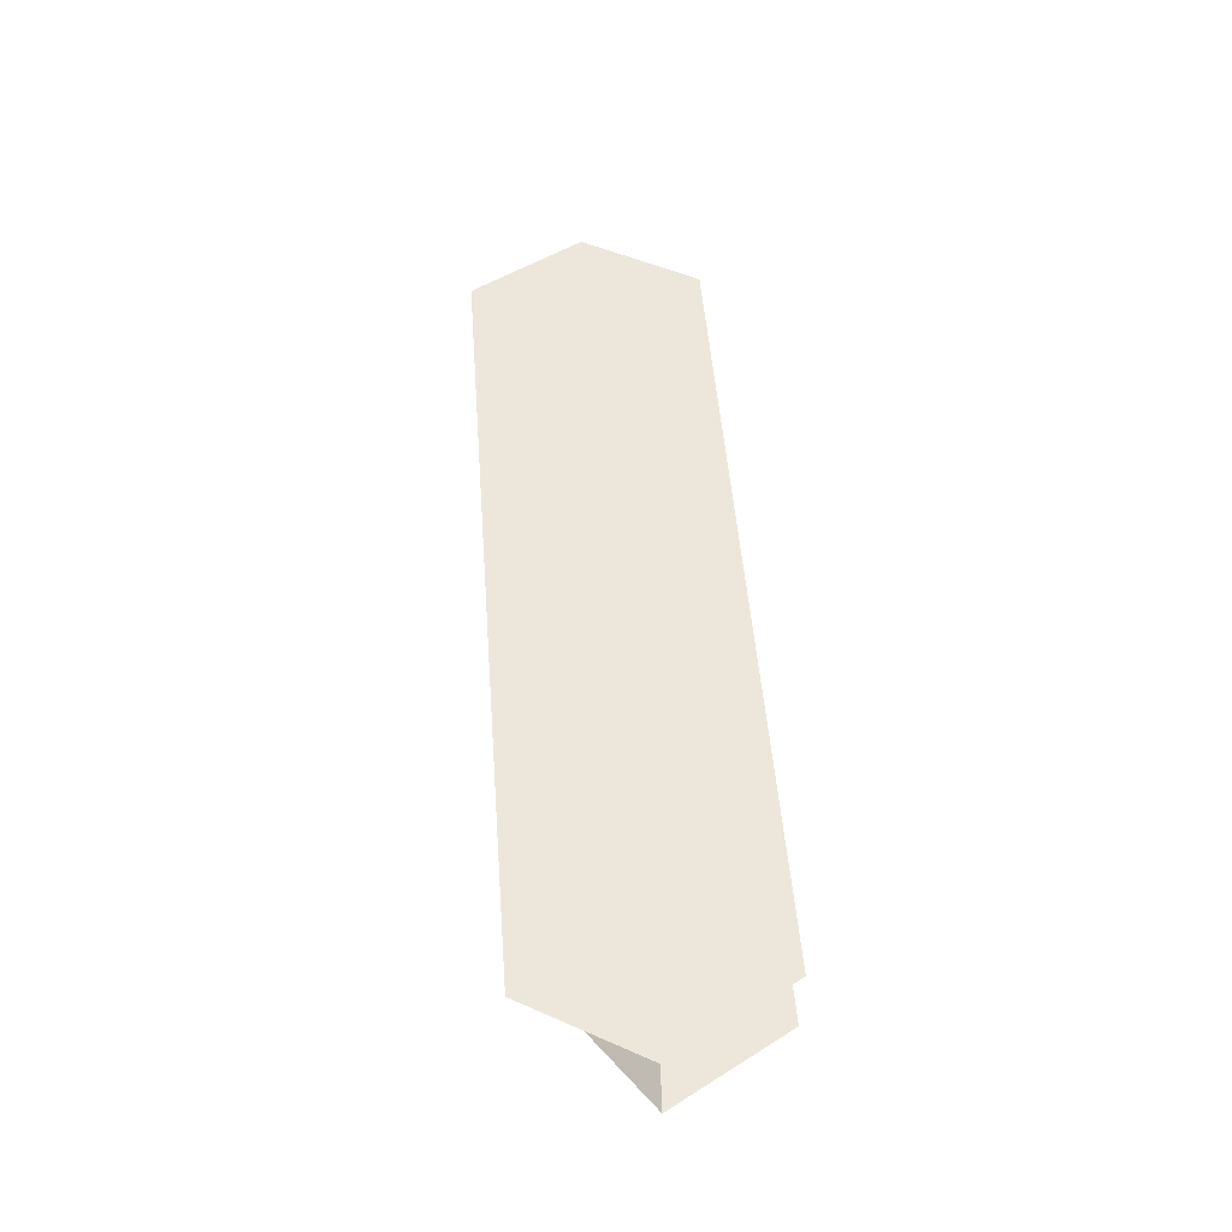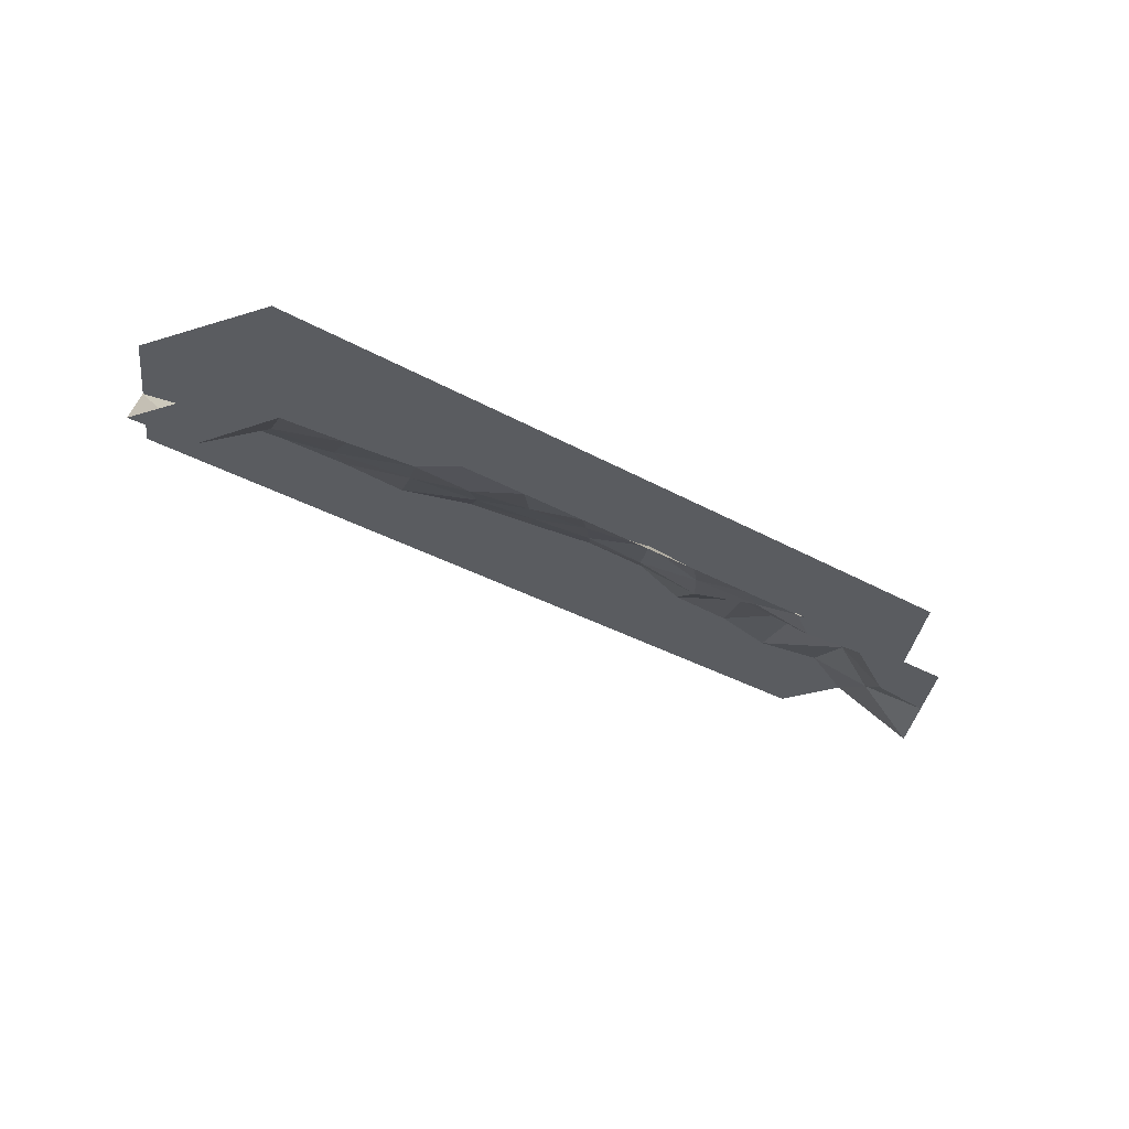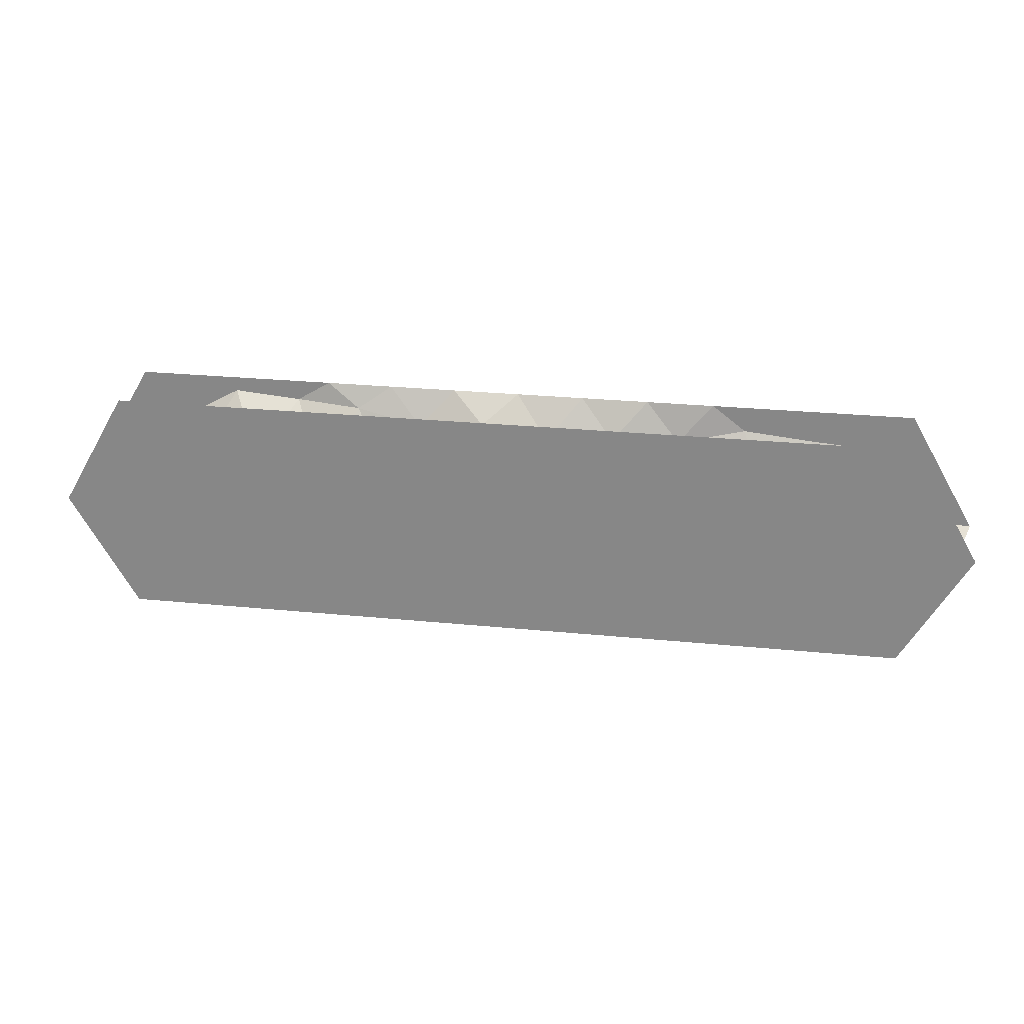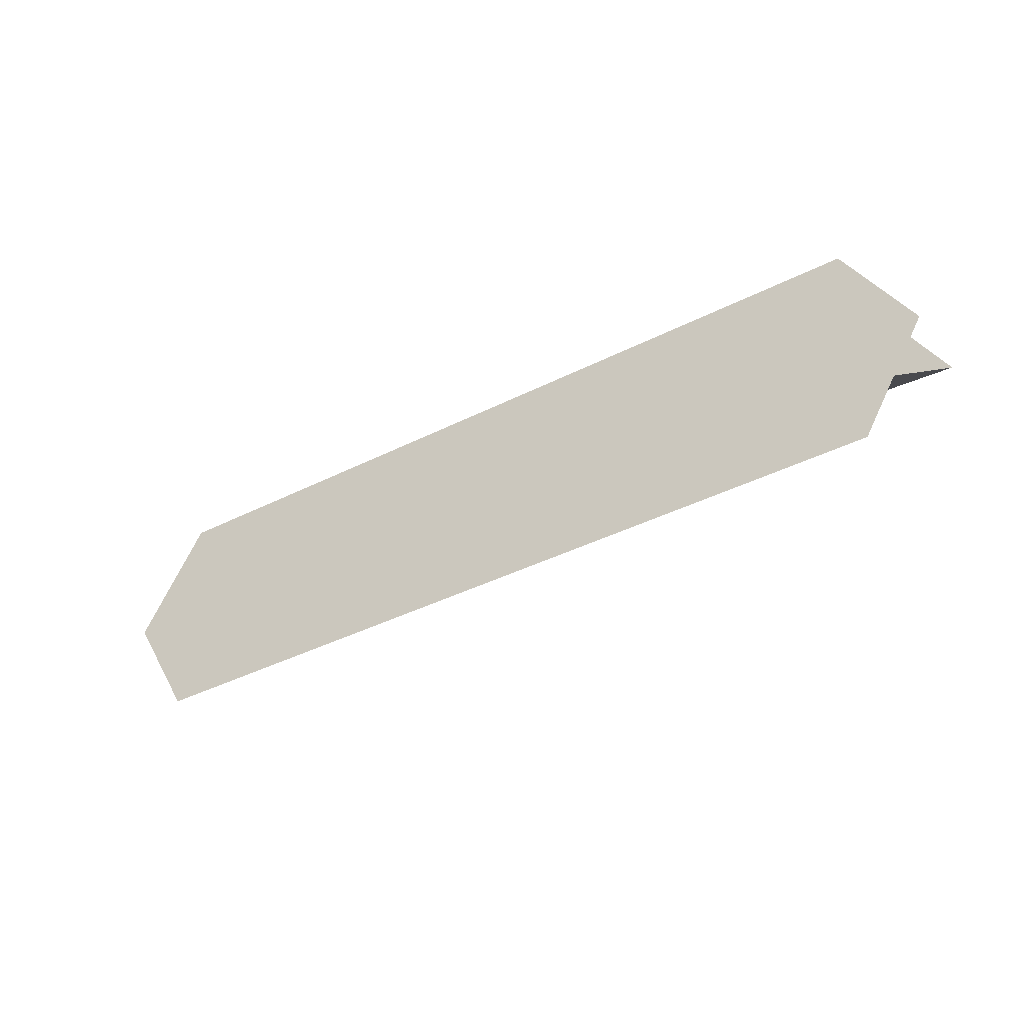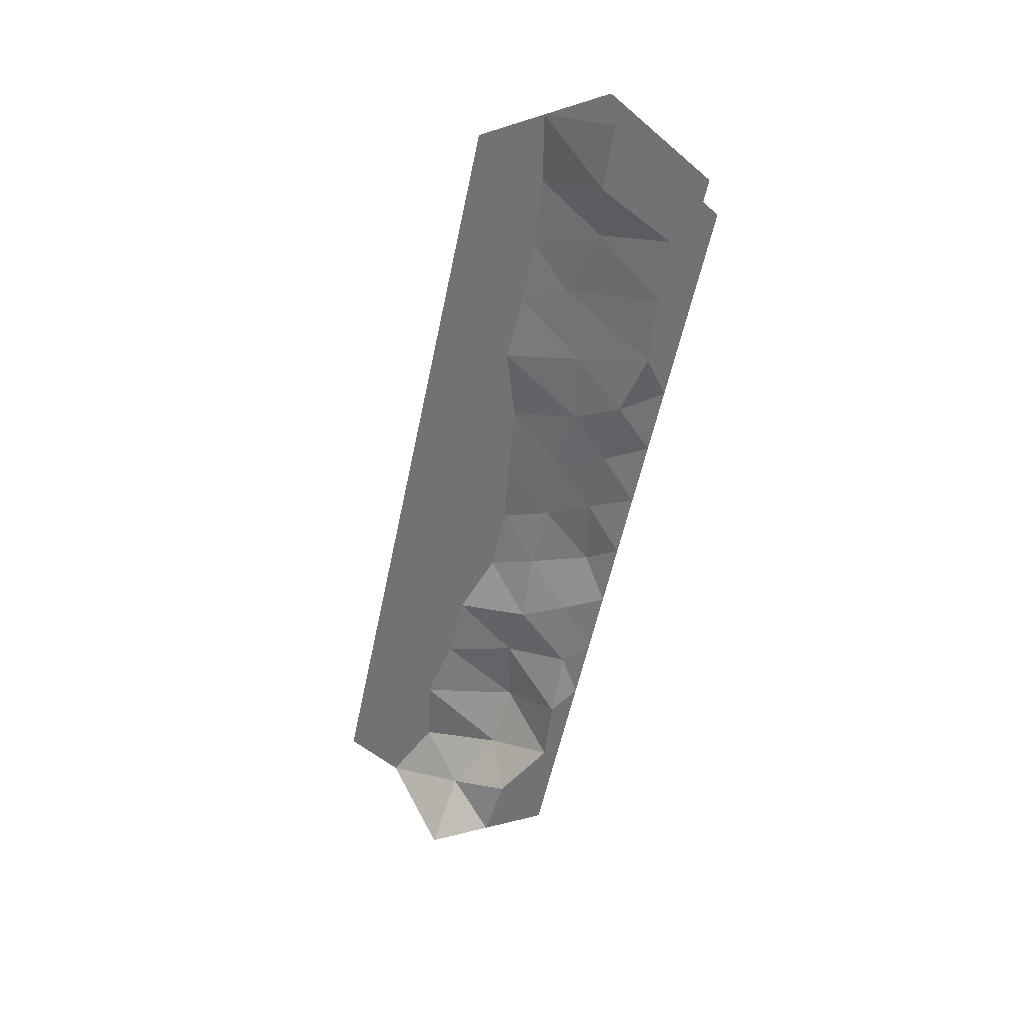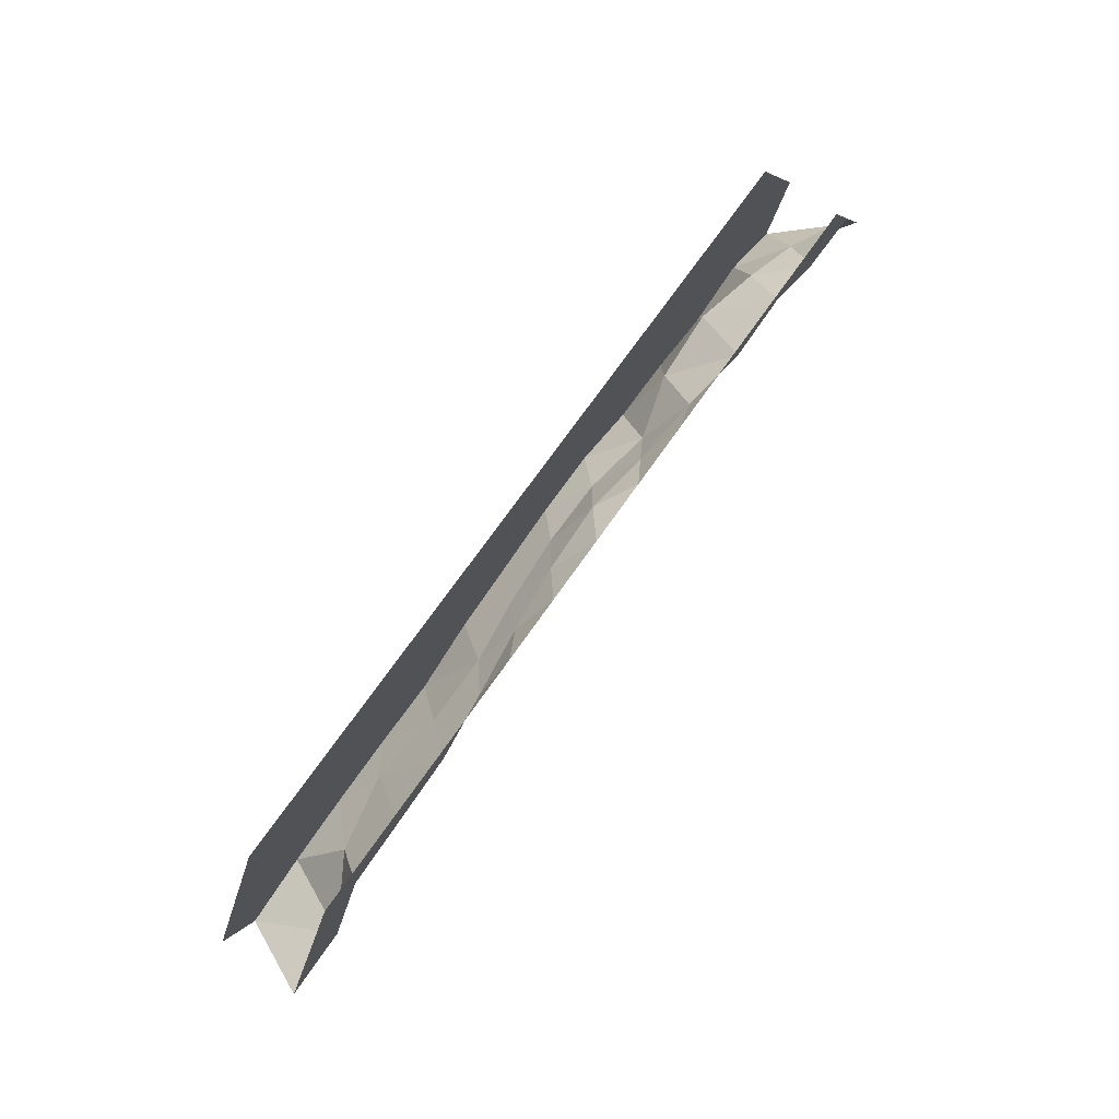
<metadata>
{"format":"obj","ext":"obj","renderer":"f3d","projection":"perspective","resolution":1024,"background":"white","views":[{"elev":50.7,"azim":-94.4,"up":"+Y"},{"elev":-34.0,"azim":-37.2,"up":"+Y"},{"elev":26.1,"azim":-171.0,"up":"+Z"},{"elev":-39.1,"azim":-147.6,"up":"+Z"},{"elev":-55.5,"azim":-101.7,"up":"+Y"},{"elev":70.9,"azim":-55.1,"up":"+Z"}]}
</metadata>
<code>
v  -7.813 1.476 6.119
v  -10.42 2.904 3.088
v  -13.02 0.7989 6.049
v  7.812 6.25 -0.1526
v  10.42 2.904 3.158
v  13.02 6.25 -1.909
v  2.604 2.057 7.033
v  -0.0001 3.883 3.088
v  -2.604 2.057 6.049
v  -13.02 6.25 -3.119
v  -7.813 6.25 -1.417
v  -2.604 6.25 -0.8066
v  2.604 6.25 -0.0829
v  13.02 0.7989 7.295
v  7.812 1.476 6.33
v  -28.65 6.25 -3.53
v  -23.44 6.25 -3.038
v  -18.23 6.25 -2.92
v  -20.83 4.313 0
v  -23.44 0 6.514
v  -18.23 0 7.032
v  -15.63 -0 9.021
v  18.23 6.25 -2.05
v  23.44 -0 7.88
v  20.83 4.542 4.109
v  18.23 -0 7.429
v  28.65 6.25 -2.139
v  23.44 6.25 -3.038
v  -5.208 -0 9.021
v  5.208 -0 9.021
v  -28.41 -0 6.114
v  31.25 2.904 0.9901
v  -31.44 -0 0.2724
v  -10.42 -0 9.021
v  -5.208 3.581 2.877
v  -15.63 3.097 2.176
v  5.208 3.854 2.877
v  15.62 4.426 2.963
v  -0.0001 -0 9.021
v  10.42 -0 9.021
v  -26.56 2.904 1.368
v  26.04 3.527 3.652
v  36.46 -0 0
v  -36.46 -0 0
v  -31.25 6.25 -9.021
v  -33.85 6.25 -4.511
v  33.85 -0 4.511
v  33.85 6.25 -4.511
v  31.25 6.25 -9.021
v  7.812 6.25 -0.1526
v  13.02 6.25 -1.909
v  -13.02 6.25 -3.119
v  -7.813 6.25 -1.417
v  -2.604 6.25 -0.8066
v  2.604 6.25 -0.0829
v  -23.44 6.25 -3.038
v  -18.23 6.25 -2.92
v  23.44 6.25 -3.038
v  18.23 6.25 -2.05
v  28.65 6.25 -2.139
v  33.85 6.25 -4.511
v  -28.65 6.25 -3.53
v  -33.85 6.25 -4.511
v  31.25 6.25 9.021
v  -31.25 6.25 9.021
v  36.46 6.25 0
v  -36.46 6.25 0
v  -26.04 0 9.021
v  -20.83 0 9.021
v  -31.25 0 9.021
v  -33.85 0 4.511
v  15.62 -0 9.021
v  28.65 -0 4.995
v  20.83 -0 9.021
v  31.25 -0 9.021
v  26.04 -0 9.021
o Cont_Grs_Sea
g Cont_Grs_Sea
f 1 2 3
f 4 5 6
f 7 8 9
f 10 2 11
f 12 8 13
f 14 5 15
f 19 20 21
f 21 22 3
f 17 19 18
f 24 25 26
f 27 49 28
f 29 9 1
f 30 15 7
f 72 26 14
f 25 28 23
f 32 73 47
f 27 32 48
f 33 16 46
f 34 1 3
f 1 35 2
f 3 2 36
f 4 37 5
f 6 5 38
f 39 7 9
f 7 37 8
f 9 8 35
f 10 36 2
f 11 2 35
f 12 35 8
f 13 8 37
f 40 14 15
f 14 38 5
f 15 5 37
f 17 16 41
f 10 18 36
f 36 19 21
f 19 41 20
f 36 21 3
f 3 22 34
f 17 41 19
f 18 19 36
f 38 23 6
f 24 42 25
f 26 25 38
f 42 27 28
f 34 29 1
f 29 39 9
f 1 9 35
f 12 11 35
f 4 13 37
f 39 30 7
f 30 40 15
f 7 15 37
f 40 72 14
f 14 26 38
f 38 25 23
f 25 42 28
f 24 73 42
f 41 31 20
f 43 32 47
f 32 42 73
f 49 27 48
f 27 42 32
f 48 32 43
f 31 41 33
f 44 33 46
f 33 41 16
f 46 16 45
f 50 59 51
f 20 68 69
f 21 69 22
f 31 71 70
f 21 20 69
f 20 31 68
f 31 70 68
f 33 44 71
f 33 71 31
f 24 26 74
f 26 72 74
f 47 73 75
f 73 24 75
f 24 74 76
f 75 24 76
f 13 4 6
f 10 11 12
f 6 10 12
f 6 12 13
f 45 16 17
f 45 17 18
f 45 18 10
f 49 23 28
f 49 6 23
f 49 10 6
f 49 45 10
f 62 63 67
f 56 62 67
f 56 67 65
f 57 56 65
f 52 57 65
f 50 64 59
f 50 55 64
f 64 60 59
f 60 58 59
f 64 66 60
f 66 61 60
f 53 52 65
f 54 53 65
f 55 65 64
f 55 54 65

</code>
